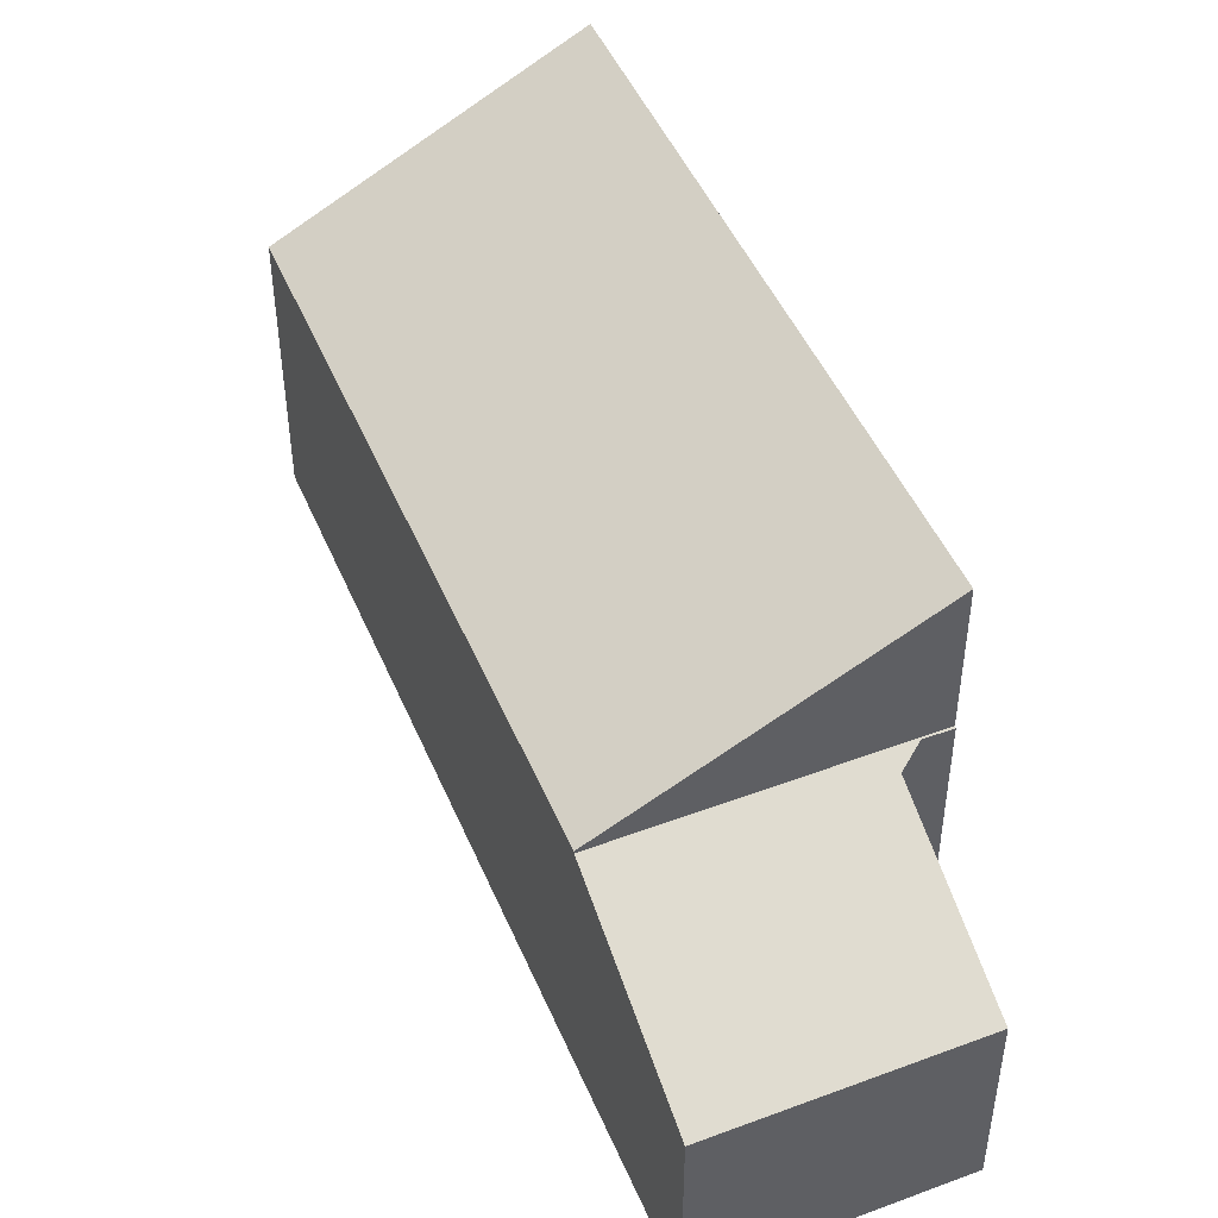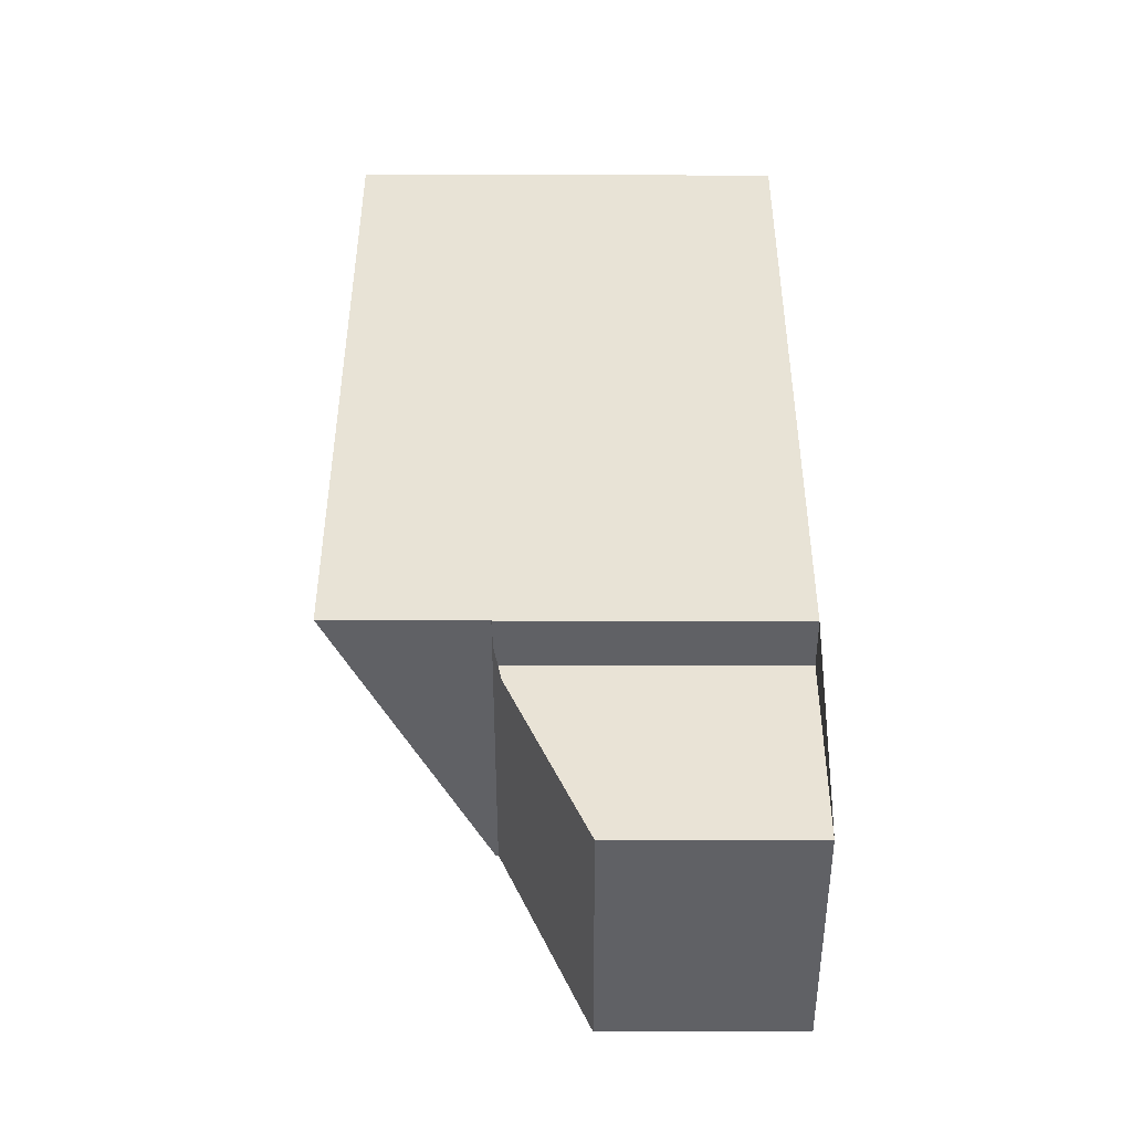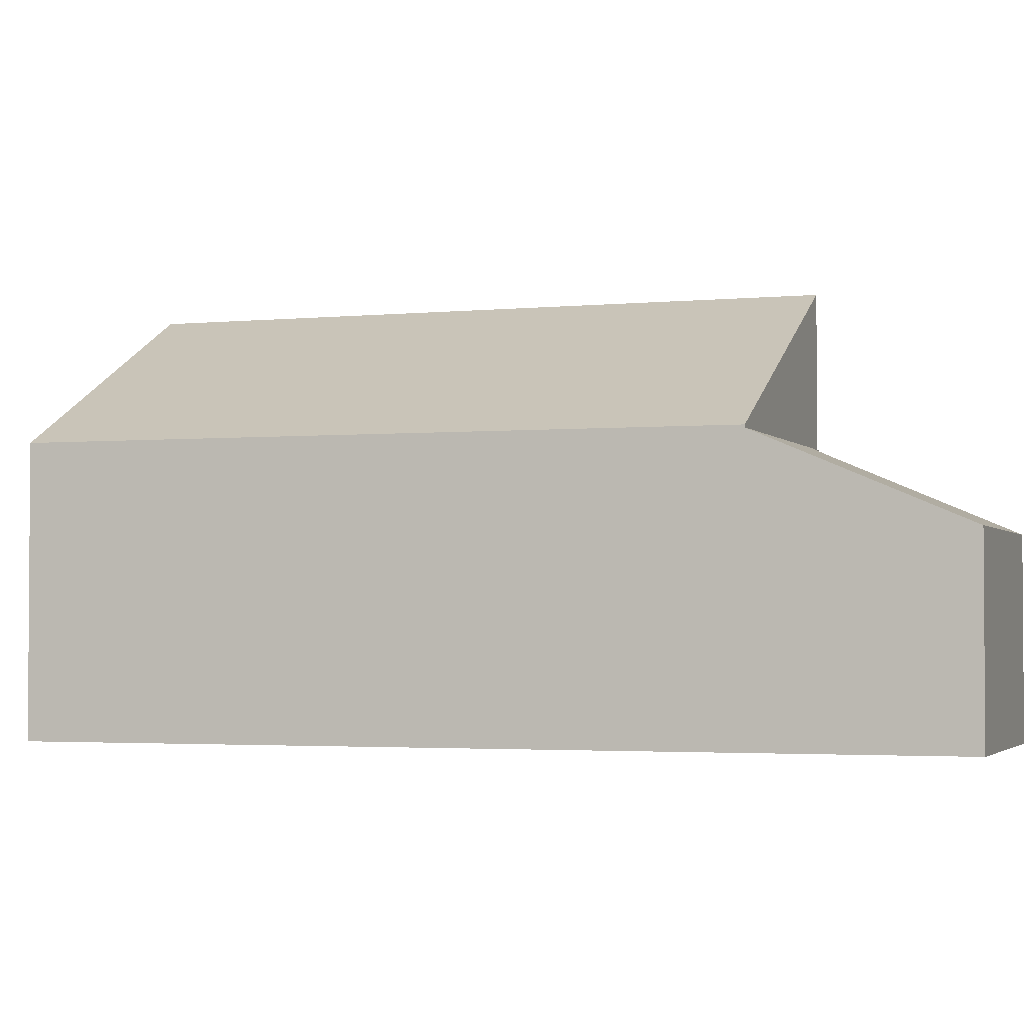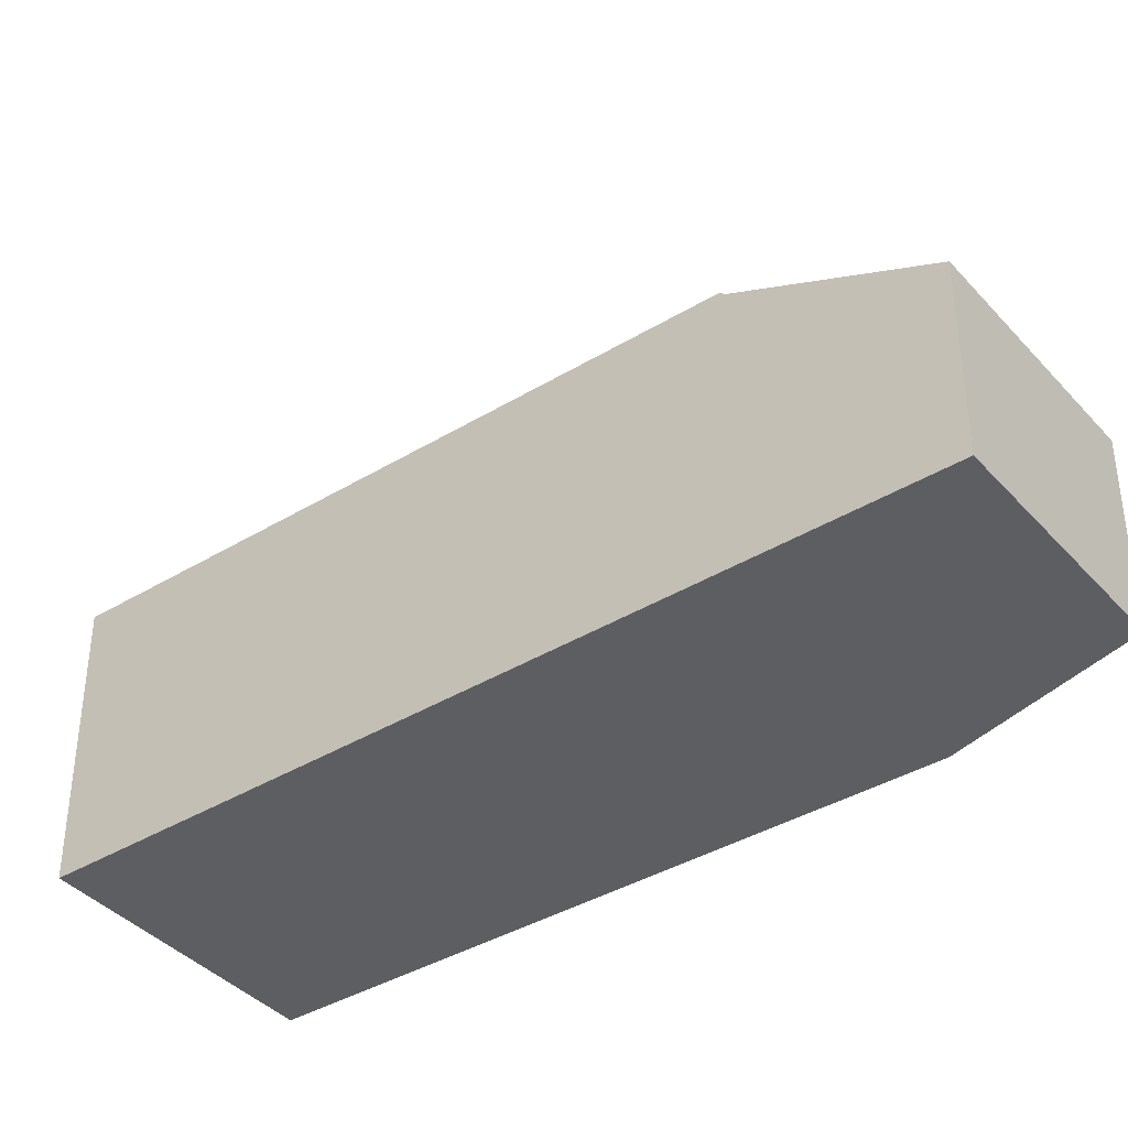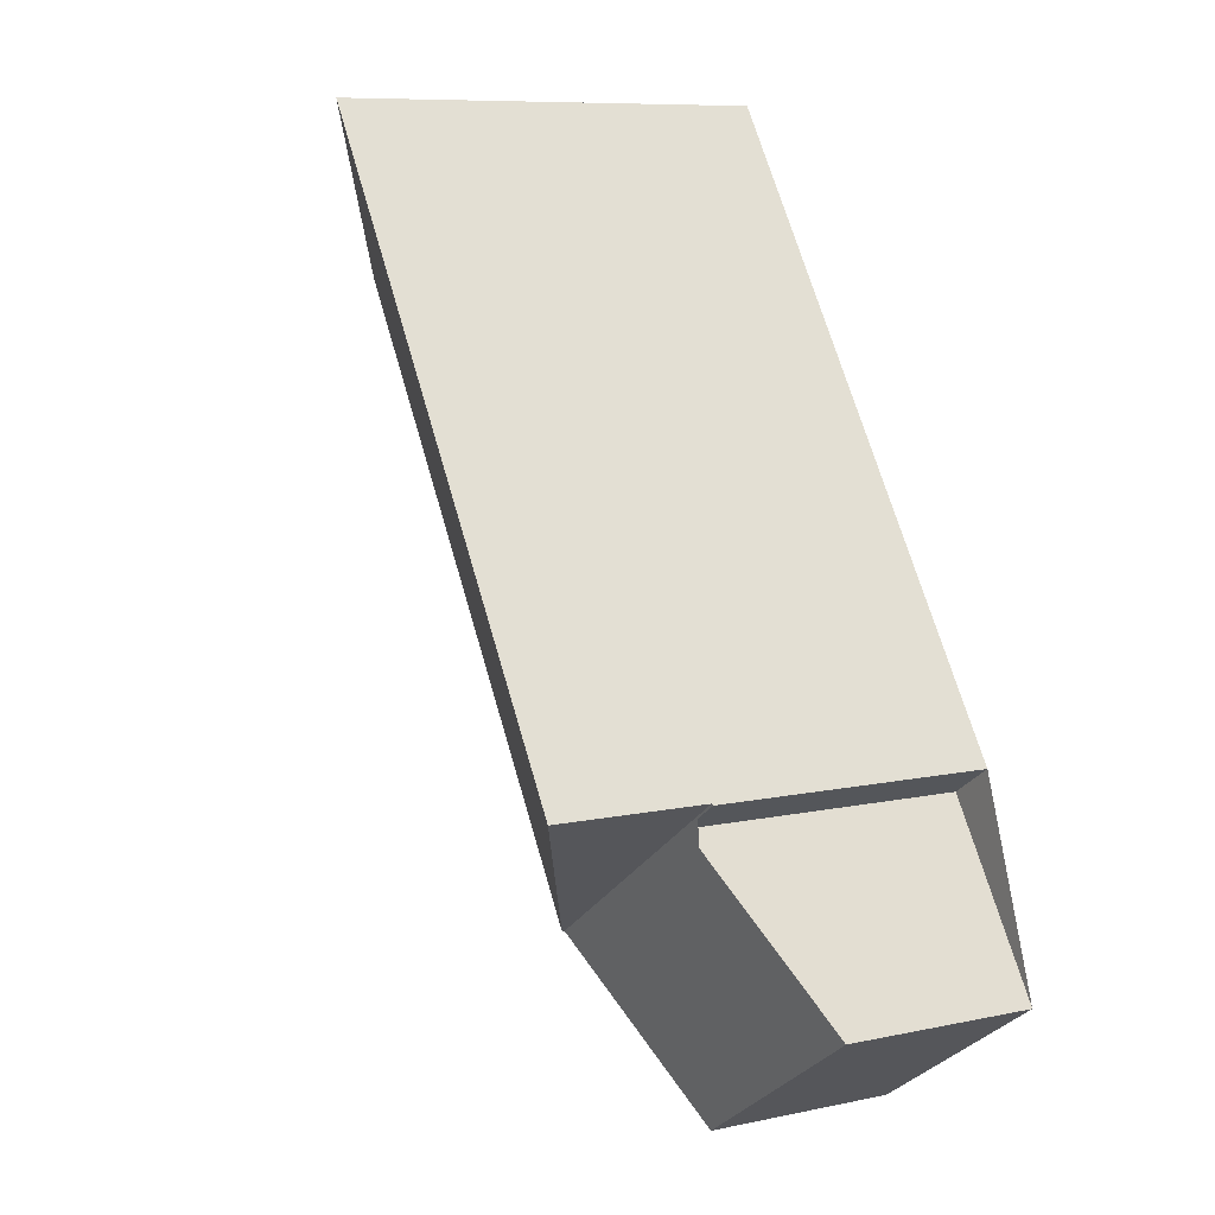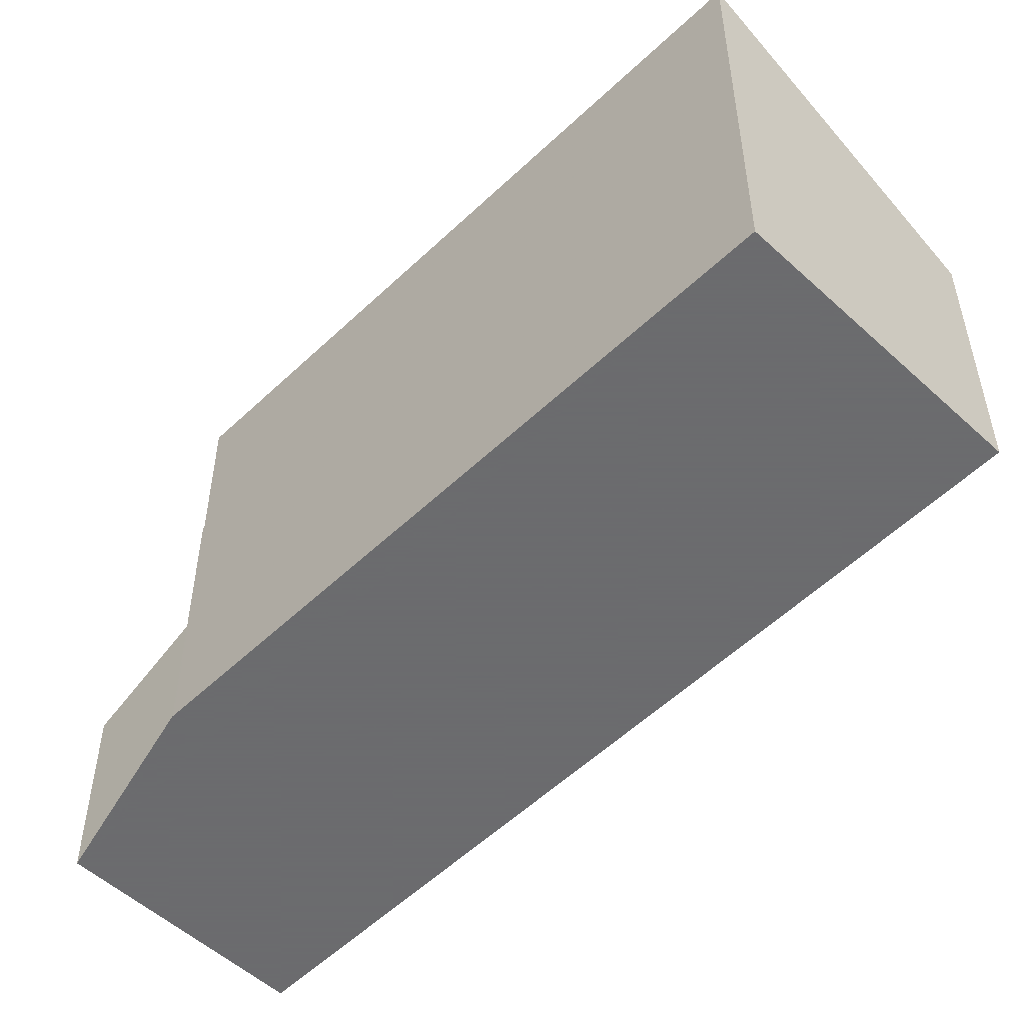
<metadata>
{"format":"obj","ext":"obj","renderer":"f3d","projection":"perspective","resolution":1024,"background":"white","views":[{"elev":48.6,"azim":11.4,"up":"+Z"},{"elev":-13.9,"azim":89.9,"up":"+Y"},{"elev":-2.6,"azim":-37.4,"up":"+Z"},{"elev":-39.3,"azim":-19.0,"up":"+Z"},{"elev":8.9,"azim":60.3,"up":"+Y"},{"elev":-53.5,"azim":169.7,"up":"+Z"}]}
</metadata>
<code>
v -325.3 -566.8 3.952
v -321.8 -564.4 6.014
v -316.9 -572.9 3.916
v -315.4 -575.2 2.707
v -318.3 -577.2 2.696
v -316.3 -572.5 3.915
v -319.1 -568.4 6.032
v -319.9 -574.8 3.95
v -319.2 -569 5.854
v -322.1 -564.6 5.855
v -316.7 -572.7 5.853
v -319.9 -574.9 3.95
v -316.3 -572.5 6.05
v -319.8 -574.8 3.969
v -319.9 -574.7 3.969
v -319.9 -574.9 3.95
v -316.3 -572.5 6.05
v -316.3 -572.5 3.926
v -319.9 -574.9 3.913
v -316.7 -572.7 3.916
v -316.7 -572.7 5.853
v -316.7 -572.7 3.925
v -319.9 -574.9 3.913
v -316.7 -572.7 3.925
v -316.3 -572.5 3.926
v -319.8 -574.8 3.913
v -318.2 -577.2 2.696
v -319.8 -574.8 3.969
v -319.8 -574.8 3.913
v -325.2 -566.8 3.972
v -322.1 -564.6 5.855
v -321.8 -564.4 6.014
v -325.2 -566.8 3.972
v -325.3 -566.8 3.952
v -318.3 -577.2 2.723
v -318.3 -577.1 2.723
v -315.4 -575.2 2.734
v -325.2 -566.8 3.972
v -325.3 -566.8 3.952
v -325.3 -566.8 -4.441e-16
v -325.2 -566.8 -4.441e-16
v -321.8 -564.4 6.014
v -321.8 -564.4 6.014
v -321.8 -564.4 0
v -321.8 -564.4 0
v -315.4 -575.2 2.734
v -316.9 -572.9 3.916
v -316.9 -572.9 -4.441e-16
v -315.4 -575.2 0
v -318.2 -577.2 2.696
v -315.4 -575.2 2.707
v -315.4 -575.2 0
v -318.2 -577.2 0
v -318.3 -577.2 2.723
v -318.3 -577.2 2.696
v -318.3 -577.2 0
v -318.3 -577.2 0
v -316.7 -572.7 3.916
v -316.3 -572.5 3.915
v -316.3 -572.5 0
v -316.7 -572.7 0
v -316.3 -572.5 6.05
v -319.1 -568.4 6.032
v -319.1 -568.4 0
v -316.3 -572.5 0
v -325.3 -566.8 3.952
v -319.9 -574.8 3.95
v -319.9 -574.8 0
v -325.3 -566.8 0
v -321.8 -564.4 6.014
v -322.1 -564.6 5.855
v -322.1 -564.6 0
v -321.8 -564.4 0
v -319.9 -574.8 3.95
v -319.9 -574.9 3.95
v -319.9 -574.9 0
v -319.9 -574.8 0
v -316.9 -572.9 3.916
v -316.7 -572.7 3.916
v -316.7 -572.7 0
v -316.9 -572.9 -4.441e-16
v -316.3 -572.5 3.915
v -316.3 -572.5 3.926
v -316.3 -572.5 4.441e-16
v -316.3 -572.5 0
v -318.3 -577.2 2.696
v -318.2 -577.2 2.696
v -318.2 -577.2 0
v -318.3 -577.2 0
v -322.1 -564.6 5.855
v -325.2 -566.8 3.972
v -325.2 -566.8 -4.441e-16
v -322.1 -564.6 0
v -319.1 -568.4 6.032
v -321.8 -564.4 6.014
v -321.8 -564.4 0
v -319.1 -568.4 0
v -325.3 -566.8 3.952
v -325.3 -566.8 3.952
v -325.3 -566.8 0
v -325.3 -566.8 -4.441e-16
v -319.9 -574.9 3.913
v -318.3 -577.2 2.723
v -318.3 -577.2 0
v -319.9 -574.9 4.441e-16
v -315.4 -575.2 2.707
v -315.4 -575.2 2.734
v -315.4 -575.2 0
v -315.4 -575.2 0
v -316.9 -572.9 0
v -315.4 -575.2 0
v -318.3 -577.2 0
v -325.3 -566.8 0
v -321.8 -564.4 0
v -316.3 -572.5 0
f 32 7 9 31
f 36 27 5 35
f 29 19 16 28
f 11 9 7 13
f 15 9 11 14
f 31 9 15 33
f 14 12 8 15
f 25 6 20 24
f 21 17 18 22
f 37 4 27 36
f 28 21 22 29
f 33 15 8 34
f 31 10 2 32
f 33 30 10 31
f 34 1 30 33
f 35 23 26 36
f 36 26 24 20 3 37
f 39 40 41 38
f 43 44 45 42
f 47 48 49 46
f 51 52 53 50
f 55 56 57 54
f 59 60 61 58
f 63 64 65 62
f 67 68 69 66
f 71 72 73 70
f 75 76 77 74
f 79 80 81 78
f 83 84 85 82
f 87 88 89 86
f 91 92 93 90
f 95 96 97 94
f 99 100 101 98
f 103 104 105 102
f 107 108 109 106
f 111 112 113 114 115 110

</code>
